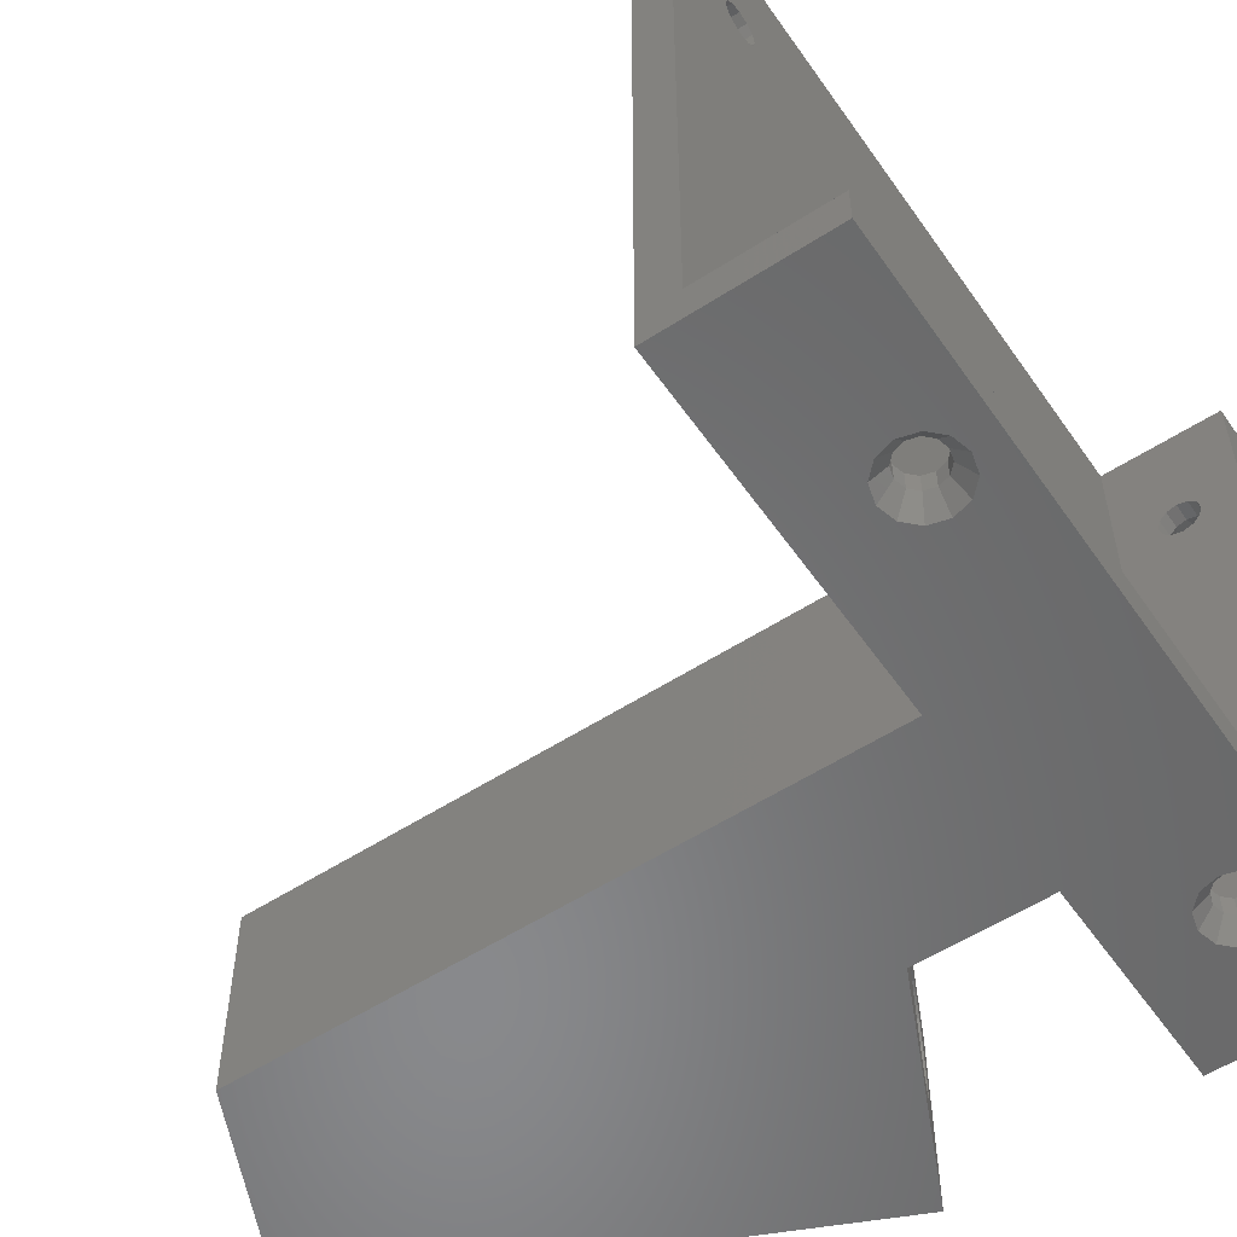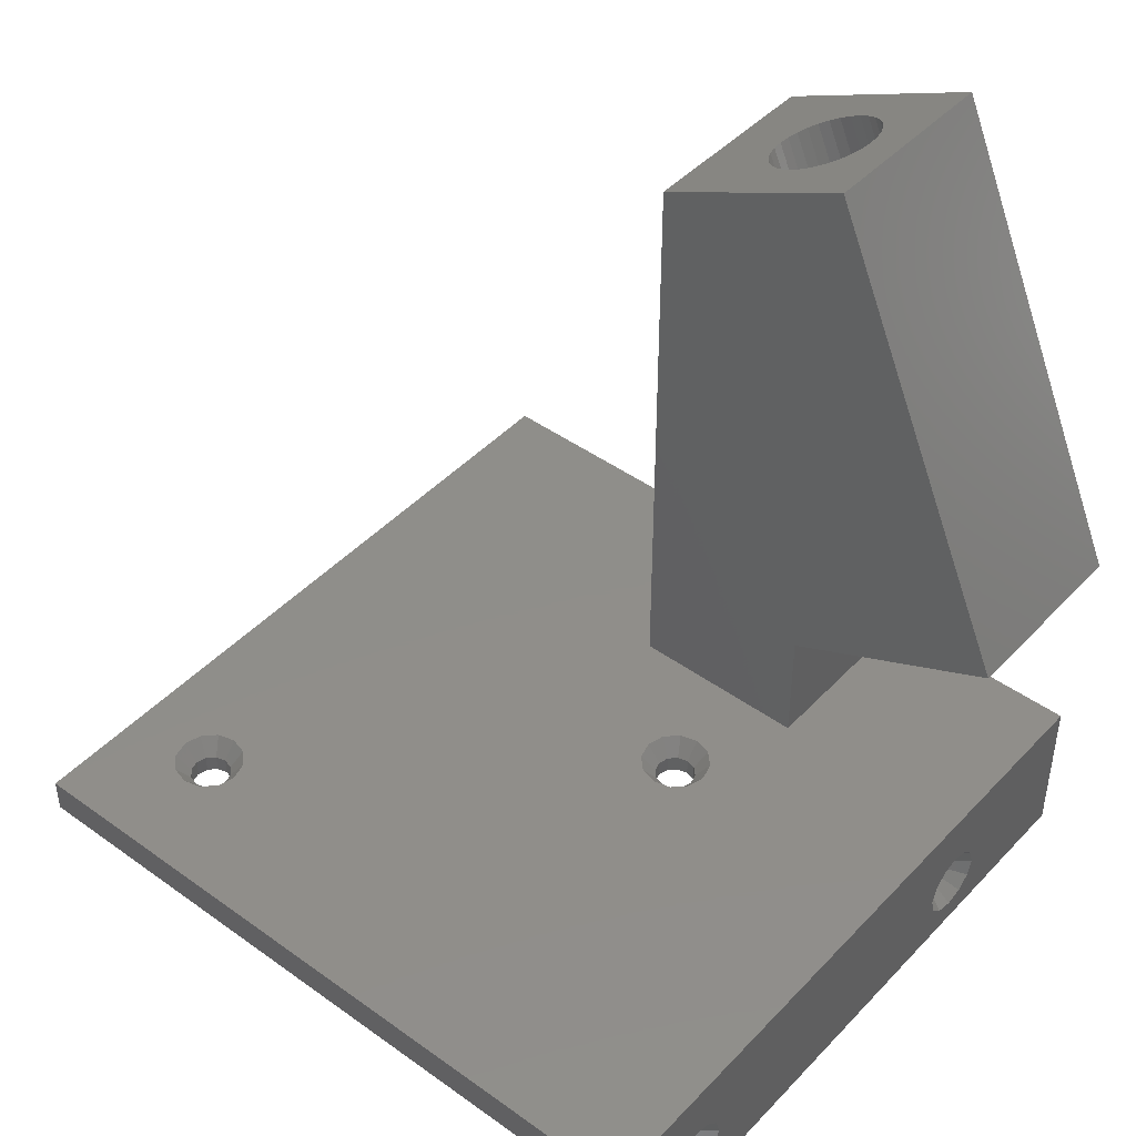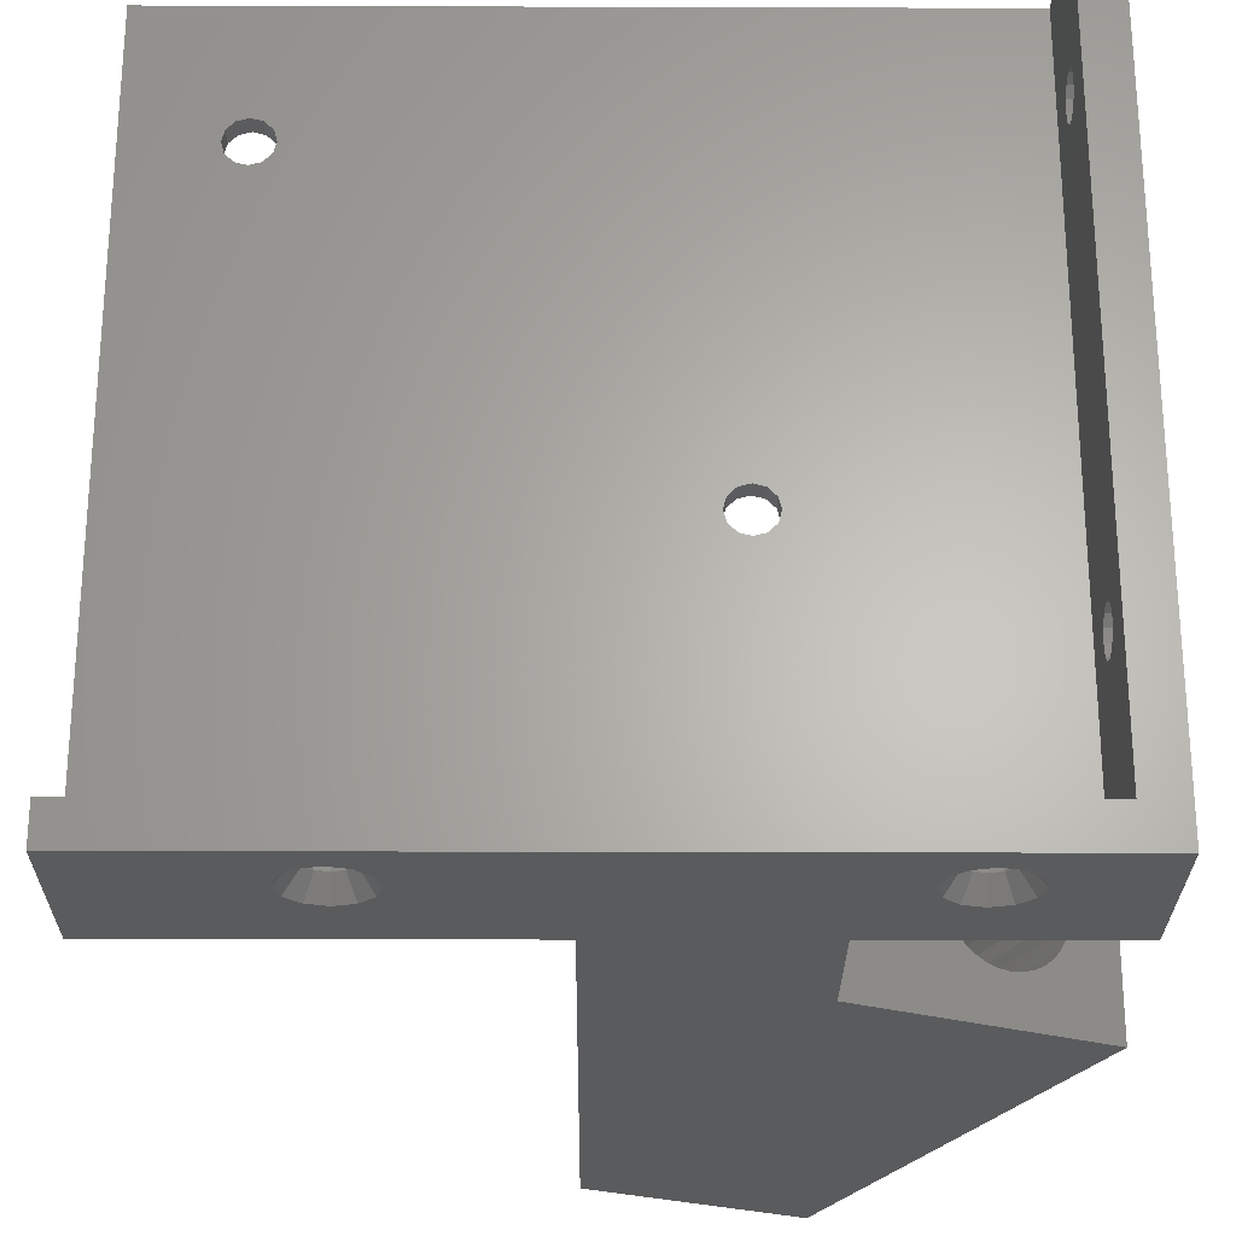
<metadata>
{"format":"stl","ext":"stl","renderer":"f3d","projection":"perspective","resolution":1024,"background":"white","views":[{"elev":-55.4,"azim":-55.7,"up":"+Z"},{"elev":44.7,"azim":39.9,"up":"+Y"},{"elev":-25.7,"azim":-0.3,"up":"+Z"}]}
</metadata>
<code>
# stl→obj: 374 verts, 772 faces
v 32 0 0
v 24.92 5 0
v 32 13 0
v 24.54 3.594 0
v 24.53 3.541 0
v 23.46 2.472 0
v 23.41 2.458 0
v 22 2.081 0
v -11.59 2.458 0
v 20.59 2.458 0
v 0 13 0
v 19.46 3.594 0
v 19.47 3.541 0
v 19.08 5 0
v 15 13 0
v 15 23.13 0
v -10.47 3.541 0
v 20.54 2.472 0
v -13 2.081 0
v -10.46 3.594 0
v -10.08 5 0
v -11.54 2.472 0
v -28 0 0
v -15.54 3.594 0
v -15.53 3.541 0
v -15.92 5 0
v -14.46 2.472 0
v -14.41 2.458 0
v 24.54 6.406 0
v 24.53 6.459 0
v 23.46 7.528 0
v 23.41 7.542 0
v 22 7.919 0
v 20.59 7.542 0
v 20.54 7.528 0
v 19.46 6.406 0
v 19.47 6.459 0
v 0 62 0
v 32.87 31.47 0
v 15.87 69.47 0
v -10.46 6.406 0
v -10.47 6.459 0
v -11.54 7.528 0
v -11.59 7.542 0
v -13 7.919 0
v -28 13 0
v -14.41 7.542 0
v -14.46 7.528 0
v -15.54 6.406 0
v -15.53 6.459 0
v 0 62 16
v 32.87 31.47 16
v 15.87 69.47 16
v 15 23.13 16
v 0 13 16
v 15 13 16
v -18.54 13 52.53
v -28 13 60
v 32 13 60
v -18.59 13 52.54
v -20 13 52.92
v -17.47 13 51.46
v -17.46 13 51.41
v -17.08 13 50
v 10 13 27.92
v 8.594 13 27.54
v 8.541 13 27.53
v -17.46 13 48.59
v -17.47 13 48.54
v 7.472 13 26.46
v 11.41 13 27.54
v 11.46 13 27.53
v 12.53 13 26.46
v 12.54 13 26.41
v 12.92 13 25
v 11.41 13 22.46
v 11.46 13 22.47
v 10 13 22.08
v 12.53 13 23.54
v 12.54 13 23.59
v -21.41 13 52.54
v -21.46 13 52.53
v -22.53 13 51.46
v -22.54 13 51.41
v -22.92 13 50
v -22.54 13 48.59
v -22.53 13 48.54
v -18.54 13 47.47
v -18.59 13 47.46
v -20 13 47.08
v 7.458 13 26.41
v 7.081 13 25
v 7.458 13 23.59
v 7.472 13 23.54
v 8.541 13 22.47
v 8.594 13 22.46
v -21.41 13 47.46
v -21.46 13 47.47
v 25.66 28.11 12.39
v 25.73 28.14 12.4
v 24.95 27.78 12.32
v 24.2 27.43 12.07
v 23.51 27.1 11.66
v 22.91 26.82 11.11
v 22.41 26.59 10.44
v 22.07 26.43 9.746
v 22.04 26.42 9.684
v 22.02 26.41 9.617
v 21.81 26.31 8.858
v 21.74 26.28 8
v 21.81 26.31 7.142
v 22.02 26.41 6.383
v 22.04 26.42 6.316
v 22.07 26.43 6.254
v 25.66 28.11 3.607
v 24.95 27.78 3.685
v 24.2 27.43 3.935
v 23.51 27.1 4.342
v 22.91 26.82 4.889
v 22.41 26.59 5.555
v 26.5 28.5 12.32
v 27.25 28.85 12.07
v 27.94 29.17 11.66
v 28.55 29.45 11.11
v 29.04 29.69 10.44
v 29.38 29.84 9.748
v 29.41 29.86 9.684
v 29.43 29.87 9.614
v 29.64 29.96 8.858
v 29.71 30 8
v 29.64 29.96 7.142
v 29.43 29.87 6.386
v 29.41 29.86 6.316
v 25.73 28.14 3.6
v 29.38 29.84 6.252
v 29.04 29.69 5.555
v 28.55 29.45 4.889
v 27.94 29.17 4.342
v 27.25 28.85 3.935
v 26.5 28.5 3.685
v 8.739 66.11 12.4
v 9.516 66.48 12.32
v 10.26 66.83 12.07
v 10.95 67.15 11.66
v 11.55 67.44 11.11
v 12.05 67.67 10.44
v 12.08 67.69 10.38
v 12.42 67.84 9.684
v 12.63 67.94 8.927
v 12.64 67.95 8.858
v 12.72 67.99 8
v 12.64 67.95 7.142
v 12.63 67.94 7.073
v 9.516 66.48 3.685
v 8.739 66.11 3.6
v 10.26 66.83 3.935
v 10.95 67.15 4.342
v 11.55 67.44 4.889
v 12.05 67.67 5.555
v 12.08 67.69 5.619
v 12.42 67.84 6.316
v 8.029 65.78 12.32
v 7.962 65.75 12.32
v 7.215 65.4 12.07
v 6.527 65.07 11.66
v 5.923 64.79 11.11
v 5.428 64.55 10.44
v 5.396 64.54 10.38
v 5.06 64.38 9.684
v 4.853 64.28 8.93
v 4.834 64.27 8.858
v 4.757 64.24 8
v 4.834 64.27 7.142
v 4.853 64.28 7.07
v 5.06 64.38 6.316
v 5.396 64.54 5.621
v 5.428 64.55 5.555
v 8.029 65.78 3.677
v 7.962 65.75 3.685
v 5.923 64.79 4.889
v 6.527 65.07 4.342
v 7.215 65.4 3.935
v -19.15 10 51.47
v -28 10 60
v -20 10 51.7
v -20.85 10 51.47
v -21.47 10 50.85
v -21.7 10 50
v -21.47 10 49.15
v -28 10 3
v -20 10 48.3
v -20.85 10 48.53
v 9.15 10 26.47
v 10 10 26.7
v 8.528 10 25.85
v 8.3 10 25
v 8.528 10 24.15
v 29 10 3
v 9.15 10 23.53
v 29 10 60
v -18.53 10 50.85
v -18.3 10 50
v -18.53 10 49.15
v -19.15 10 48.53
v 10.85 10 26.47
v 11.47 10 25.85
v 11.7 10 25
v 11.47 10 24.15
v 10 10 23.3
v 10.85 10 23.53
v 32 7.528 48.54
v 32 7.542 48.59
v 32 7.542 16.41
v 32 7.919 15
v 32 7.528 16.46
v 32 6.459 47.47
v 32 6.459 17.53
v 32 6.406 47.46
v 32 6.406 17.54
v 32 5 47.08
v 32 5 17.92
v 32 3.594 47.46
v 32 3.594 17.54
v 32 3.541 47.47
v 32 3.541 17.53
v 32 2.472 48.54
v 32 2.472 16.46
v 32 2.458 48.59
v 32 2.458 16.41
v 32 2.081 50
v 32 2.081 15
v 32 7.919 50
v 32 7.542 51.41
v 32 7.528 51.46
v 32 6.459 52.53
v 32 6.406 52.54
v 32 5 52.92
v 32 0 60
v 32 3.594 52.54
v 32 2.458 51.41
v 32 2.472 51.46
v 32 3.541 52.53
v 32 7.542 13.59
v 32 7.528 13.54
v 32 6.459 12.47
v 32 6.406 12.46
v 32 5 12.08
v 32 3.594 12.46
v 32 3.541 12.47
v 32 2.472 13.54
v 32 2.458 13.59
v -11.3 5 1.5
v -11.53 5.85 3
v -11.53 5.85 1.5
v -11.3 5 3
v -14.7 5 3
v -14.47 5.85 1.5
v -14.47 5.85 3
v -14.7 5 1.5
v -13 6.7 1.5
v -12.15 6.472 3
v -13 6.7 3
v -12.15 6.472 1.5
v -13.85 6.472 1.5
v -13.85 6.472 3
v -12.15 3.528 1.5
v -13 3.3 3
v -12.15 3.528 3
v -13 3.3 1.5
v -13.85 3.528 3
v -13.85 3.528 1.5
v -14.47 4.15 3
v -14.47 4.15 1.5
v -11.53 4.15 3
v -11.53 4.15 1.5
v 23.7 5 1.5
v 23.47 5.85 3
v 23.47 5.85 1.5
v 23.7 5 3
v 20.3 5 3
v 20.53 5.85 1.5
v 20.53 5.85 3
v 20.3 5 1.5
v 22 6.7 1.5
v 22.85 6.472 3
v 22 6.7 3
v 22.85 6.472 1.5
v 21.15 6.472 1.5
v 21.15 6.472 3
v 22.85 3.528 1.5
v 22 3.3 3
v 22.85 3.528 3
v 22 3.3 1.5
v 21.15 3.528 3
v 21.15 3.528 1.5
v 20.53 4.15 3
v 20.53 4.15 1.5
v 23.47 4.15 1.5
v 23.47 4.15 3
v -28 0 3
v 29 0 3
v 29 0 60
v 11.47 11.5 25.85
v 11.7 11.5 25
v 8.3 11.5 25
v 8.528 11.5 25.85
v 10.85 11.5 26.47
v 10 11.5 26.7
v 9.15 11.5 26.47
v 10 11.5 23.3
v 10.85 11.5 23.53
v 9.15 11.5 23.53
v 8.528 11.5 24.15
v 11.47 11.5 24.15
v -18.53 11.5 50.85
v -18.3 11.5 50
v -21.7 11.5 50
v -21.47 11.5 50.85
v -19.15 11.5 51.47
v -20 11.5 51.7
v -20.85 11.5 51.47
v -20 11.5 48.3
v -19.15 11.5 48.53
v -20.85 11.5 48.53
v -21.47 11.5 49.15
v -18.53 11.5 49.15
v 29 5 16.7
v 30.5 5.85 16.47
v 30.5 5 16.7
v 29 5.85 16.47
v 29 5.85 13.53
v 30.5 5 13.3
v 30.5 5.85 13.53
v 29 5 13.3
v 29 6.7 15
v 30.5 6.472 15.85
v 29 6.472 15.85
v 30.5 6.7 15
v 29 6.472 14.15
v 30.5 6.472 14.15
v 30.5 3.3 15
v 29 3.528 15.85
v 30.5 3.528 15.85
v 29 3.3 15
v 30.5 3.528 14.15
v 29 3.528 14.15
v 30.5 4.15 13.53
v 29 4.15 13.53
v 29 4.15 16.47
v 30.5 4.15 16.47
v 29 5 51.7
v 30.5 5.85 51.47
v 30.5 5 51.7
v 29 5.85 51.47
v 29 5.85 48.53
v 30.5 5 48.3
v 30.5 5.85 48.53
v 29 5 48.3
v 29 6.7 50
v 30.5 6.472 50.85
v 29 6.472 50.85
v 30.5 6.7 50
v 29 6.472 49.15
v 30.5 6.472 49.15
v 30.5 3.3 50
v 29 3.528 50.85
v 30.5 3.528 50.85
v 29 3.3 50
v 30.5 3.528 49.15
v 29 3.528 49.15
v 30.5 4.15 48.53
v 29 4.15 48.53
v 29 4.15 51.47
v 30.5 4.15 51.47
f 1 2 3
f 1 4 2
f 1 5 4
f 1 6 5
f 1 7 6
f 1 8 7
f 9 10 8
f 11 12 13
f 12 11 14
f 15 11 16
f 14 11 15
f 17 13 18
f 13 17 11
f 10 9 18
f 19 8 1
f 11 20 21
f 11 17 20
f 18 22 17
f 18 9 22
f 8 19 9
f 23 24 25
f 24 23 26
f 27 23 25
f 28 23 27
f 19 23 28
f 23 19 1
f 29 3 2
f 30 3 29
f 31 3 30
f 32 3 31
f 33 3 32
f 15 33 34
f 15 34 35
f 15 36 14
f 33 15 3
f 37 15 35
f 36 15 37
f 38 39 16
f 38 16 11
f 39 38 40
f 41 11 21
f 42 11 41
f 43 11 42
f 44 11 43
f 45 11 44
f 46 45 47
f 46 47 48
f 46 49 26
f 46 26 23
f 49 46 50
f 45 46 11
f 50 46 48
f 51 52 53
f 52 51 54
f 55 54 51
f 54 55 56
f 57 58 59
f 58 60 61
f 58 57 60
f 59 62 57
f 59 63 62
f 59 64 63
f 65 64 59
f 66 64 65
f 67 64 66
f 64 67 68
f 68 67 69
f 70 69 67
f 59 71 65
f 59 72 71
f 59 73 72
f 59 74 73
f 59 75 74
f 3 75 59
f 56 75 3
f 56 76 77
f 76 56 78
f 79 56 77
f 80 56 79
f 75 56 80
f 56 3 15
f 81 58 61
f 82 58 81
f 83 58 82
f 84 58 83
f 85 58 84
f 86 58 85
f 87 58 86
f 69 70 88
f 55 88 70
f 88 55 89
f 89 55 90
f 46 90 55
f 55 70 91
f 55 91 92
f 55 92 93
f 55 93 94
f 55 94 95
f 55 96 78
f 55 78 56
f 96 55 95
f 90 46 97
f 97 46 98
f 46 55 11
f 98 46 87
f 87 46 58
f 56 16 54
f 16 56 15
f 99 52 54
f 52 99 100
f 54 101 99
f 54 102 101
f 54 103 102
f 54 104 103
f 54 105 104
f 54 106 105
f 54 107 106
f 54 108 107
f 54 109 108
f 54 110 109
f 16 110 54
f 110 16 111
f 111 16 112
f 112 16 113
f 113 16 114
f 16 115 116
f 39 115 16
f 117 16 116
f 118 16 117
f 119 16 118
f 120 16 119
f 114 16 120
f 121 52 100
f 122 52 121
f 123 52 122
f 124 52 123
f 125 52 124
f 126 52 125
f 127 52 126
f 128 52 127
f 129 52 128
f 130 52 129
f 39 130 131
f 39 131 132
f 39 132 133
f 115 39 134
f 130 39 52
f 135 39 133
f 136 39 135
f 137 39 136
f 138 39 137
f 139 39 138
f 140 39 139
f 134 39 140
f 52 40 53
f 40 52 39
f 53 141 51
f 53 142 141
f 53 143 142
f 53 144 143
f 53 145 144
f 53 146 145
f 53 147 146
f 53 148 147
f 53 149 148
f 53 150 149
f 53 151 150
f 40 151 53
f 151 40 152
f 152 40 153
f 154 40 155
f 156 40 154
f 157 40 156
f 158 40 157
f 159 40 158
f 160 40 159
f 161 40 160
f 153 40 161
f 162 51 141
f 163 51 162
f 164 51 163
f 165 51 164
f 166 51 165
f 167 51 166
f 168 51 167
f 169 51 168
f 170 51 169
f 171 51 170
f 172 51 171
f 38 172 173
f 38 173 174
f 38 174 175
f 38 175 176
f 38 176 177
f 38 178 155
f 38 155 40
f 178 38 179
f 172 38 51
f 180 38 177
f 181 38 180
f 182 38 181
f 179 38 182
f 11 51 38
f 51 11 55
f 183 184 185
f 184 186 185
f 184 187 186
f 184 188 187
f 184 189 188
f 190 191 192
f 191 193 194
f 191 195 193
f 191 196 195
f 191 190 196
f 196 190 197
f 198 199 190
f 197 190 199
f 189 190 192
f 190 189 184
f 184 183 200
f 201 200 183
f 202 200 201
f 194 202 203
f 194 203 204
f 194 204 191
f 202 194 200
f 205 200 194
f 206 200 205
f 207 200 206
f 198 207 208
f 199 198 209
f 207 198 200
f 210 198 208
f 209 198 210
f 211 59 212
f 59 213 214
f 215 59 211
f 59 215 213
f 216 215 211
f 216 217 215
f 218 217 216
f 218 219 217
f 220 219 218
f 220 221 219
f 222 221 220
f 222 223 221
f 224 223 222
f 224 225 223
f 226 225 224
f 226 227 225
f 228 227 226
f 228 229 227
f 230 229 228
f 229 230 231
f 212 59 232
f 59 233 232
f 59 234 233
f 59 235 234
f 59 236 235
f 59 237 236
f 238 237 59
f 237 238 239
f 230 238 231
f 240 238 230
f 241 238 240
f 242 238 241
f 239 238 242
f 59 214 3
f 243 3 214
f 244 3 243
f 245 3 244
f 246 3 245
f 247 3 246
f 1 247 248
f 1 248 249
f 1 249 250
f 247 1 3
f 251 1 250
f 231 1 251
f 1 231 238
f 128 148 149
f 148 128 127
f 130 150 151
f 150 130 129
f 158 136 159
f 136 158 137
f 163 99 101
f 99 163 162
f 106 169 168
f 169 106 107
f 172 111 173
f 111 172 110
f 126 146 147
f 146 126 125
f 173 112 174
f 112 173 111
f 155 140 154
f 140 155 134
f 154 139 156
f 139 154 140
f 141 121 100
f 121 141 142
f 165 102 103
f 102 165 164
f 107 170 169
f 170 107 108
f 152 130 151
f 130 152 131
f 175 114 176
f 114 175 113
f 174 113 175
f 113 174 112
f 179 115 178
f 115 179 116
f 176 120 177
f 120 176 114
f 162 100 99
f 100 162 141
f 143 123 122
f 123 143 144
f 157 137 158
f 137 157 138
f 164 101 102
f 101 164 163
f 109 172 171
f 172 109 110
f 105 168 167
f 168 105 106
f 161 132 153
f 132 161 133
f 160 133 161
f 133 160 135
f 181 117 182
f 117 181 118
f 159 135 160
f 135 159 136
f 156 138 157
f 138 156 139
f 142 122 121
f 122 142 143
f 129 149 150
f 149 129 128
f 125 145 146
f 145 125 124
f 108 171 170
f 171 108 109
f 104 167 166
f 167 104 105
f 166 103 104
f 103 166 165
f 182 116 179
f 116 182 117
f 180 118 181
f 118 180 119
f 153 131 152
f 131 153 132
f 127 147 148
f 147 127 126
f 144 124 123
f 124 144 145
f 177 119 180
f 119 177 120
f 178 134 155
f 134 178 115
f 252 253 254
f 253 252 255
f 256 257 258
f 257 256 259
f 260 261 262
f 261 260 263
f 254 261 263
f 261 254 253
f 264 262 265
f 262 264 260
f 266 267 268
f 267 266 269
f 269 270 267
f 270 269 271
f 272 259 256
f 259 272 273
f 258 264 265
f 264 258 257
f 270 273 272
f 273 270 271
f 266 274 275
f 274 266 268
f 275 255 252
f 255 275 274
f 41 21 252
f 9 266 22
f 266 9 269
f 45 44 260
f 254 43 42
f 43 254 263
f 45 260 47
f 259 24 26
f 47 264 48
f 264 47 260
f 21 20 252
f 257 48 264
f 48 257 50
f 49 259 26
f 269 9 19
f 273 24 259
f 24 273 25
f 269 19 28
f 41 254 42
f 254 41 252
f 257 49 50
f 49 257 259
f 27 273 271
f 273 27 25
f 22 275 17
f 275 22 266
f 44 263 260
f 263 44 43
f 28 271 269
f 271 28 27
f 20 275 252
f 275 20 17
f 276 277 278
f 277 276 279
f 280 281 282
f 281 280 283
f 284 285 286
f 285 284 287
f 287 277 285
f 277 287 278
f 288 286 289
f 286 288 284
f 290 291 292
f 291 290 293
f 293 294 291
f 294 293 295
f 296 283 280
f 283 296 297
f 281 289 282
f 289 281 288
f 295 296 294
f 296 295 297
f 298 292 299
f 292 298 290
f 298 279 276
f 279 298 299
f 29 2 276
f 7 290 6
f 290 7 293
f 33 32 284
f 278 31 30
f 31 278 287
f 33 284 34
f 283 12 14
f 34 288 35
f 288 34 284
f 2 4 276
f 281 35 288
f 35 281 37
f 36 283 14
f 293 7 8
f 297 12 283
f 12 297 13
f 293 8 10
f 29 278 30
f 278 29 276
f 281 36 37
f 36 281 283
f 18 297 295
f 297 18 13
f 6 298 5
f 298 6 290
f 32 287 284
f 287 32 31
f 10 295 293
f 295 10 18
f 4 298 276
f 298 4 5
f 46 190 58
f 23 190 46
f 190 23 300
f 58 190 184
f 198 279 301
f 198 277 279
f 198 285 277
f 198 286 285
f 198 289 286
f 282 255 280
f 253 282 289
f 261 289 198
f 282 253 255
f 289 261 253
f 198 262 261
f 258 190 256
f 265 190 258
f 262 190 265
f 190 262 198
f 299 301 279
f 292 301 299
f 291 301 292
f 294 301 291
f 255 296 280
f 274 296 255
f 296 274 294
f 268 294 274
f 294 268 301
f 267 301 268
f 300 256 190
f 256 300 272
f 267 300 301
f 270 300 267
f 272 300 270
f 300 23 301
f 301 238 302
f 301 1 238
f 1 301 23
f 207 303 304
f 303 207 206
f 195 305 306
f 305 195 196
f 194 307 205
f 307 194 308
f 206 307 303
f 307 206 205
f 193 308 194
f 308 193 309
f 310 210 311
f 210 310 209
f 312 209 310
f 209 312 199
f 196 313 305
f 313 196 197
f 193 306 309
f 306 193 195
f 197 312 313
f 312 197 199
f 210 314 311
f 314 210 208
f 208 304 314
f 304 208 207
f 74 75 304
f 76 311 77
f 311 76 310
f 65 71 308
f 73 307 72
f 307 73 303
f 65 308 66
f 305 93 92
f 309 66 308
f 66 309 67
f 75 80 304
f 309 70 67
f 70 309 306
f 91 305 92
f 76 78 310
f 313 93 305
f 93 313 94
f 310 78 96
f 303 74 304
f 74 303 73
f 306 91 70
f 91 306 305
f 312 94 313
f 94 312 95
f 79 311 314
f 311 79 77
f 307 71 72
f 71 307 308
f 96 312 310
f 312 96 95
f 314 80 79
f 80 314 304
f 202 315 316
f 315 202 201
f 187 317 318
f 317 187 188
f 185 319 183
f 319 185 320
f 201 319 315
f 319 201 183
f 186 320 185
f 320 186 321
f 322 204 323
f 204 322 191
f 324 191 322
f 191 324 192
f 188 325 317
f 325 188 189
f 186 318 321
f 318 186 187
f 189 324 325
f 324 189 192
f 204 326 323
f 326 204 203
f 203 316 326
f 316 203 202
f 63 64 316
f 89 323 88
f 323 89 322
f 61 60 320
f 62 319 57
f 319 62 315
f 61 320 81
f 317 86 85
f 321 81 320
f 81 321 82
f 64 68 316
f 321 83 82
f 83 321 318
f 84 317 85
f 89 90 322
f 325 86 317
f 86 325 87
f 322 90 97
f 315 63 316
f 63 315 62
f 318 84 83
f 84 318 317
f 324 87 325
f 87 324 98
f 69 323 326
f 323 69 88
f 319 60 57
f 60 319 320
f 97 324 322
f 324 97 98
f 326 68 69
f 68 326 316
f 59 200 238
f 58 200 59
f 200 58 184
f 238 200 302
f 327 328 329
f 328 327 330
f 331 332 333
f 332 331 334
f 335 336 337
f 336 335 338
f 337 328 330
f 328 337 336
f 339 338 335
f 338 339 340
f 341 342 343
f 342 341 344
f 345 344 341
f 344 345 346
f 334 347 332
f 347 334 348
f 331 340 339
f 340 331 333
f 347 346 345
f 346 347 348
f 343 349 350
f 349 343 342
f 349 329 350
f 329 349 327
f 219 221 329
f 229 343 227
f 343 229 341
f 214 213 338
f 217 336 215
f 336 217 328
f 243 214 338
f 248 247 332
f 340 243 338
f 243 340 244
f 221 223 329
f 340 245 244
f 245 340 333
f 247 246 332
f 229 231 341
f 347 248 332
f 248 347 249
f 231 251 341
f 328 219 329
f 219 328 217
f 333 246 245
f 246 333 332
f 345 249 347
f 249 345 250
f 225 343 350
f 343 225 227
f 336 213 215
f 213 336 338
f 251 345 341
f 345 251 250
f 350 223 225
f 223 350 329
f 351 352 353
f 352 351 354
f 355 356 357
f 356 355 358
f 359 360 361
f 360 359 362
f 361 352 354
f 352 361 360
f 363 362 359
f 362 363 364
f 365 366 367
f 366 365 368
f 369 368 365
f 368 369 370
f 358 371 356
f 371 358 372
f 355 364 363
f 364 355 357
f 371 370 369
f 370 371 372
f 367 373 374
f 373 367 366
f 373 353 374
f 353 373 351
f 236 237 353
f 240 367 241
f 367 240 365
f 232 233 362
f 235 360 234
f 360 235 352
f 212 232 362
f 222 220 356
f 364 212 362
f 212 364 211
f 237 239 353
f 364 216 211
f 216 364 357
f 220 218 356
f 240 230 365
f 371 222 356
f 222 371 224
f 230 228 365
f 352 236 353
f 236 352 235
f 357 218 216
f 218 357 356
f 369 224 371
f 224 369 226
f 242 367 374
f 367 242 241
f 360 233 234
f 233 360 362
f 228 369 365
f 369 228 226
f 374 239 242
f 239 374 353
f 337 359 335
f 337 363 359
f 330 363 337
f 330 355 363
f 327 355 330
f 327 358 355
f 349 358 327
f 349 372 358
f 342 372 349
f 342 370 372
f 344 370 342
f 370 344 368
f 198 335 200
f 198 339 335
f 198 331 339
f 198 334 331
f 301 334 198
f 334 301 348
f 302 344 301
f 346 301 344
f 348 301 346
f 359 200 335
f 361 200 359
f 354 200 361
f 351 200 354
f 302 351 373
f 302 373 366
f 351 302 200
f 368 302 366
f 344 302 368

</code>
